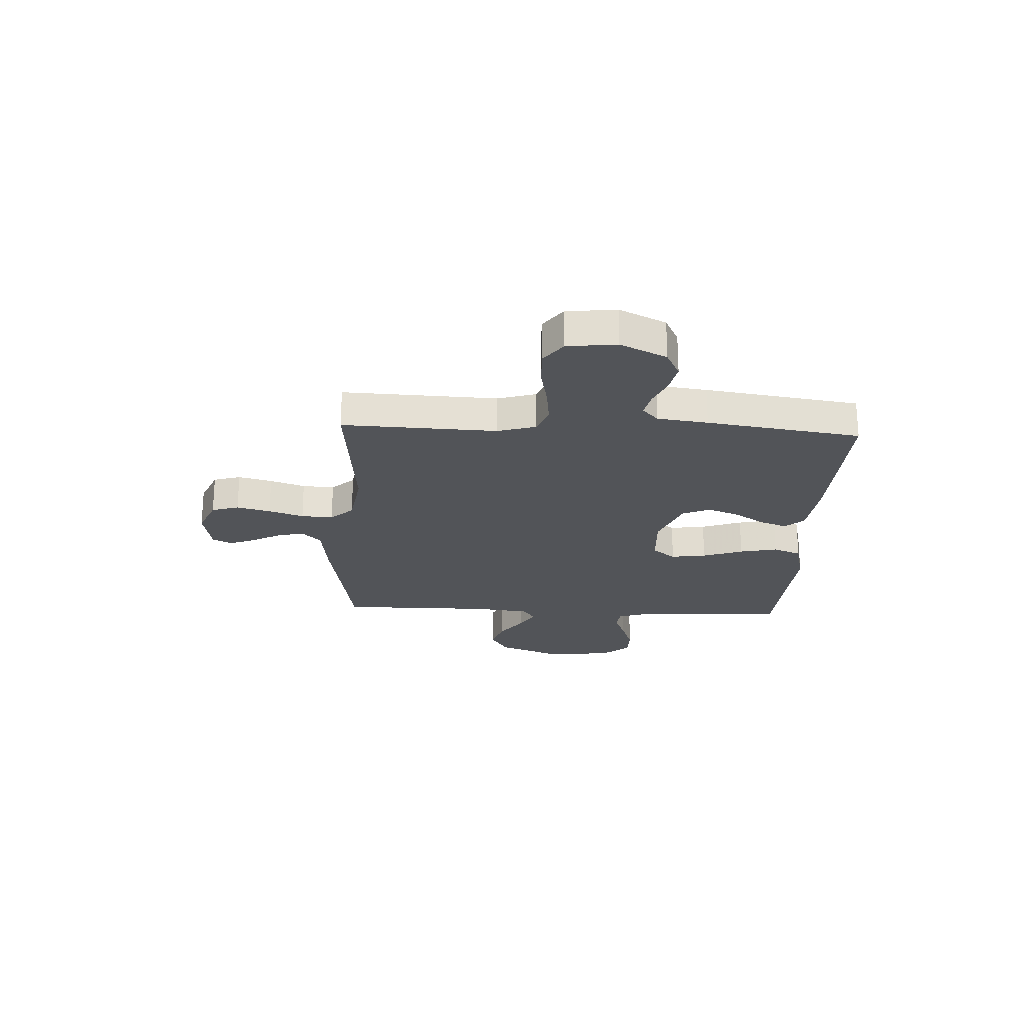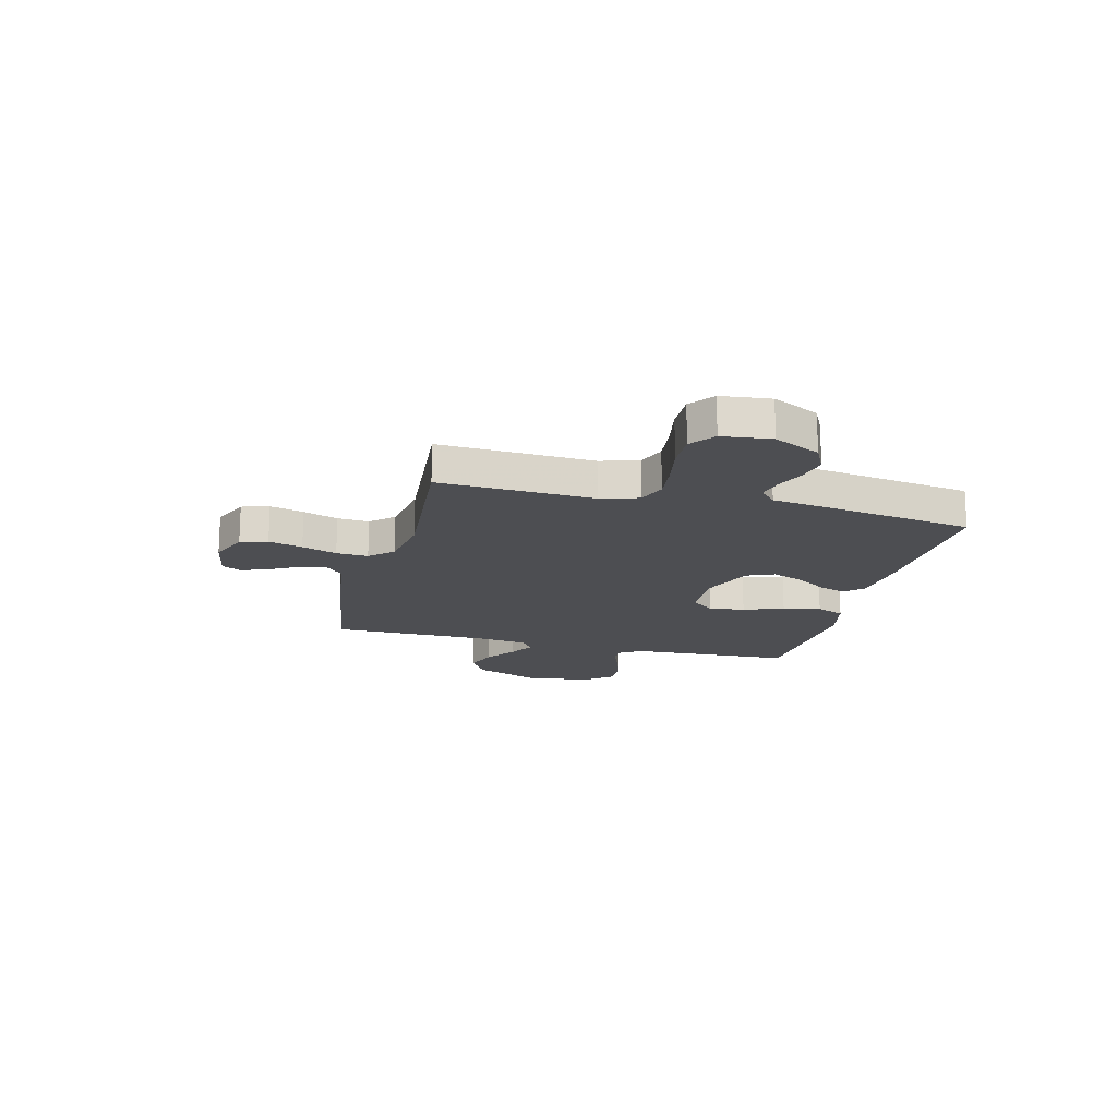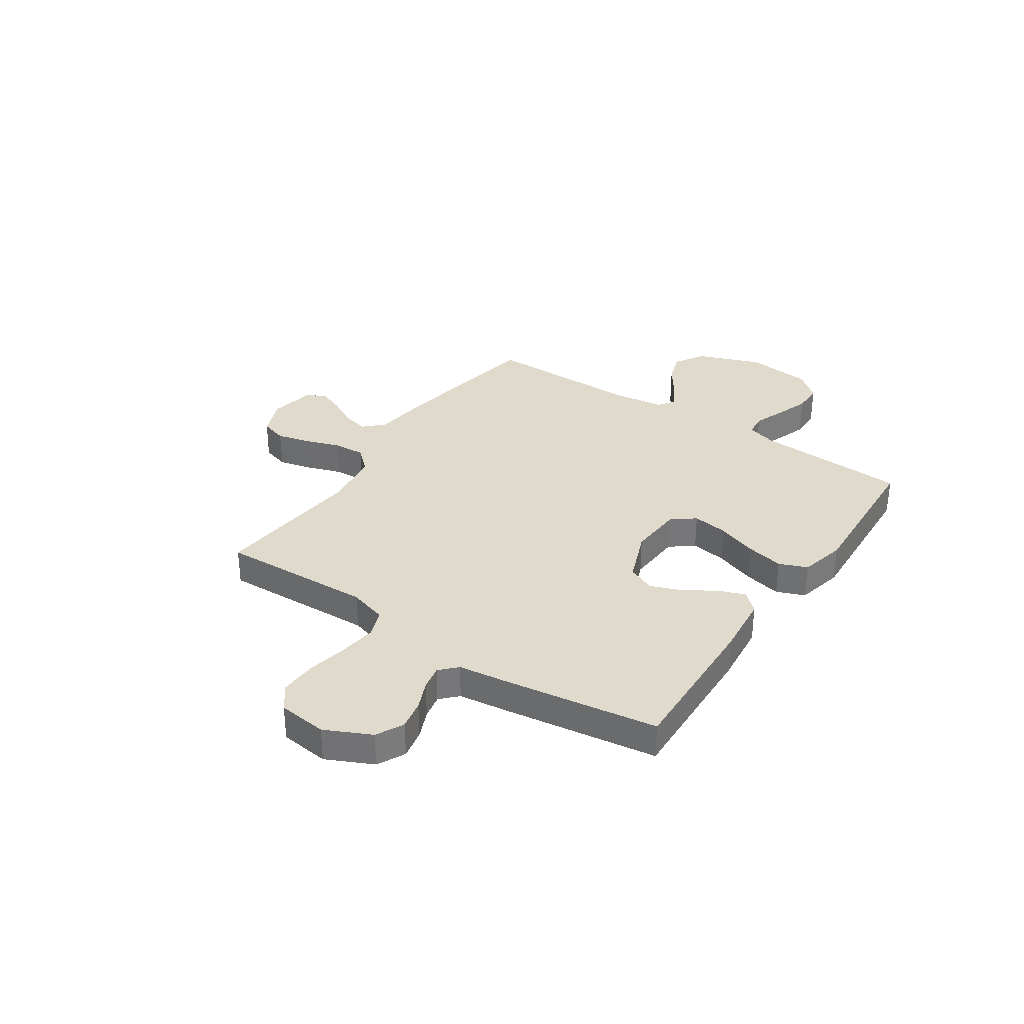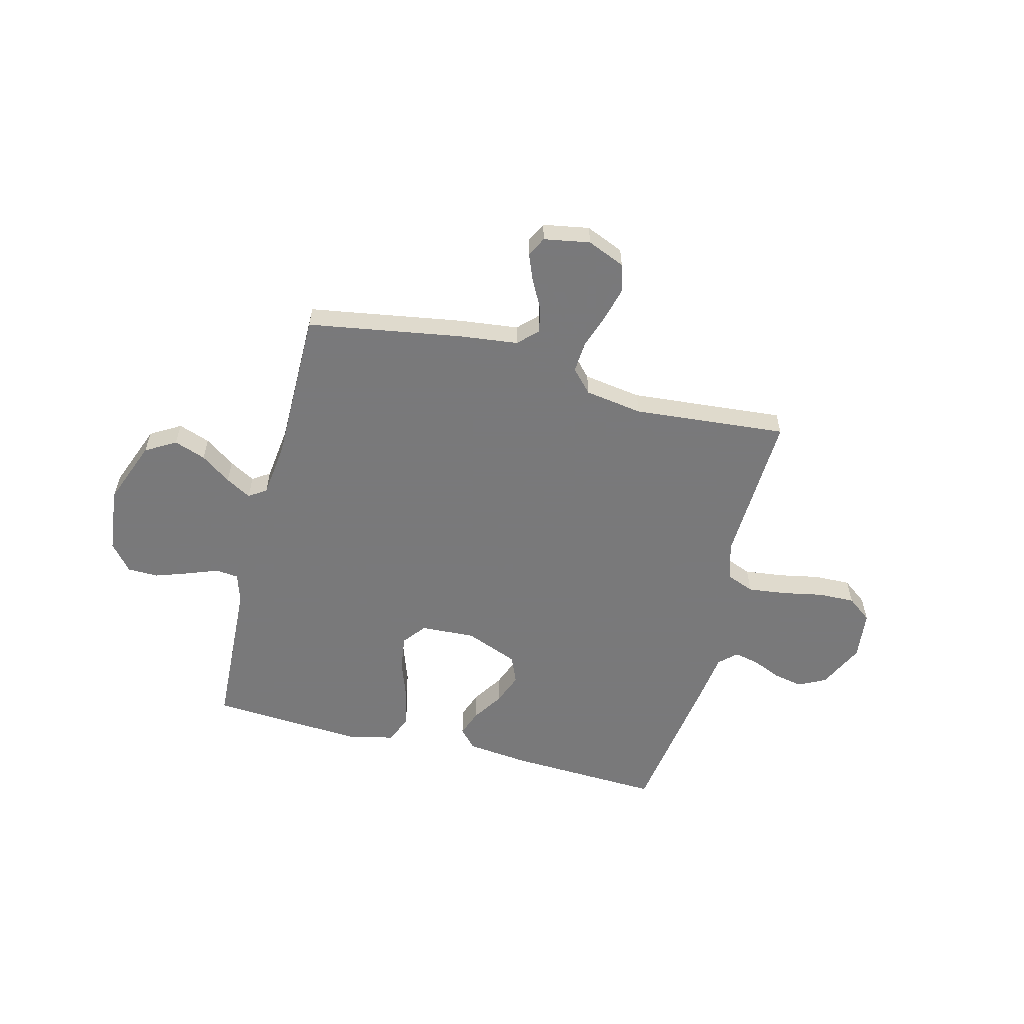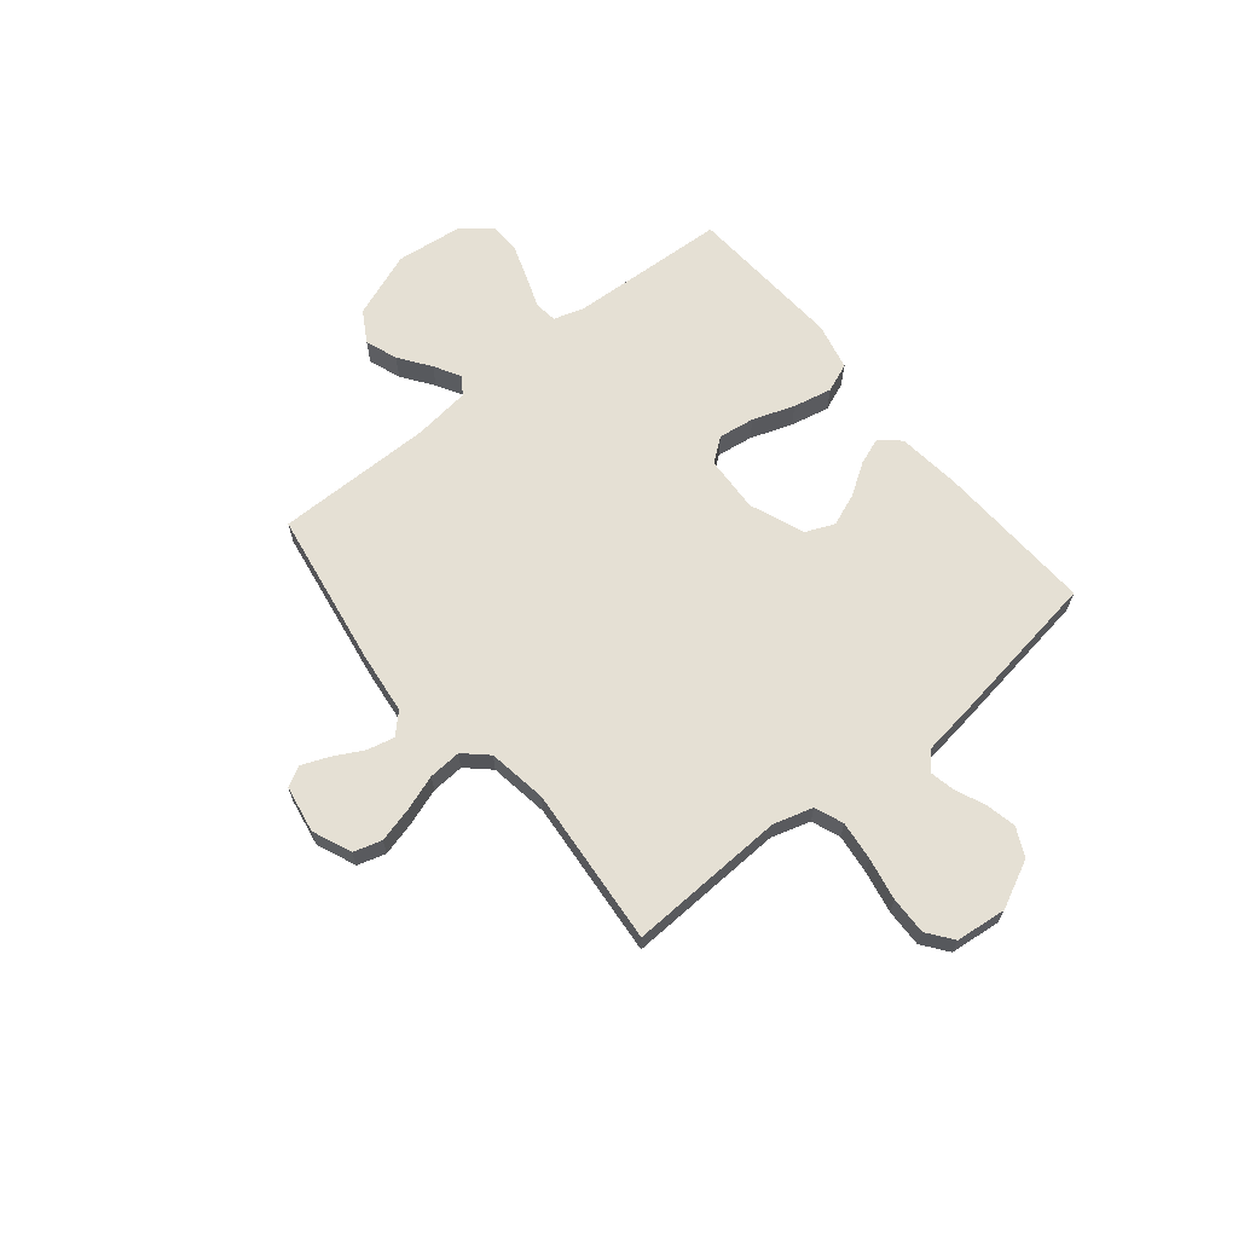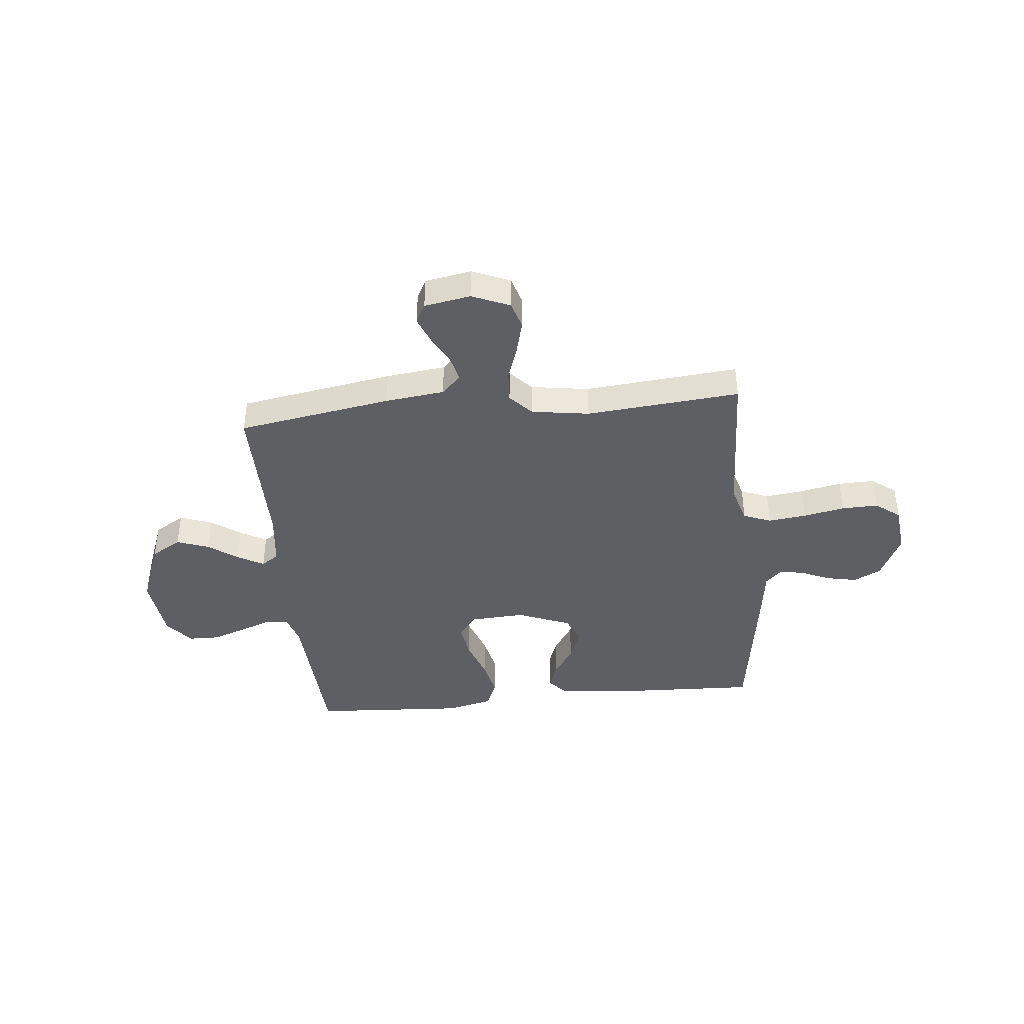
<metadata>
{"format":"obj","ext":"obj","renderer":"f3d","projection":"perspective","resolution":1024,"background":"white","views":[{"elev":-23.2,"azim":87.2,"up":"+Y"},{"elev":-17.1,"azim":75.5,"up":"+Y"},{"elev":33.1,"azim":124.1,"up":"+Y"},{"elev":-57.8,"azim":-14.4,"up":"+Y"},{"elev":65.3,"azim":50.6,"up":"+Y"},{"elev":-41.0,"azim":5.7,"up":"+Y"}]}
</metadata>
<code>
v 0.5 0.07 0.5
v 0.488 0.07 0.2
v 0.51 0.07 0.126
v 0.564 0.07 0.105
v 0.639 0.07 0.114
v 0.719 0.07 0.13
v 0.79 0.07 0.132
v 0.838 0.07 0.096
v 0.849 0.07 0
v 0.806 0.07 -0.09
v 0.752 0.07 -0.117
v 0.694 0.07 -0.105
v 0.638 0.07 -0.081
v 0.59 0.07 -0.071
v 0.557 0.07 -0.102
v 0.544 0.07 -0.2
v 0.5 0.07 -0.5
v 0.2 0.07 -0.488
v 0.079 0.07 -0.475
v 0.045 0.07 -0.438
v 0.064 0.07 -0.386
v 0.103 0.07 -0.326
v 0.127 0.07 -0.264
v 0.104 0.07 -0.21
v 0 0.07 -0.169
v -0.107 0.07 -0.175
v -0.142 0.07 -0.22
v -0.132 0.07 -0.289
v -0.104 0.07 -0.368
v -0.088 0.07 -0.442
v -0.11 0.07 -0.497
v -0.2 0.07 -0.518
v -0.5 0.07 -0.5
v -0.516 0.07 -0.2
v -0.534 0.07 -0.142
v -0.578 0.07 -0.137
v -0.639 0.07 -0.16
v -0.705 0.07 -0.183
v -0.765 0.07 -0.182
v -0.809 0.07 -0.129
v -0.824 0.07 0
v -0.776 0.07 0.126
v -0.717 0.07 0.161
v -0.655 0.07 0.139
v -0.596 0.07 0.097
v -0.546 0.07 0.069
v -0.512 0.07 0.092
v -0.499 0.07 0.2
v -0.5 0.07 0.5
v -0.2 0.07 0.55
v -0.084 0.07 0.564
v -0.047 0.07 0.601
v -0.059 0.07 0.652
v -0.089 0.07 0.708
v -0.11 0.07 0.76
v -0.09 0.07 0.798
v 0 0.07 0.814
v 0.074 0.07 0.783
v 0.09 0.07 0.73
v 0.073 0.07 0.664
v 0.05 0.07 0.596
v 0.046 0.07 0.534
v 0.087 0.07 0.49
v 0.2 0.07 0.473
v 0.5 0 0.5
v 0.488 0 0.2
v 0.51 0 0.126
v 0.564 0 0.105
v 0.639 0 0.114
v 0.719 0 0.13
v 0.79 0 0.132
v 0.838 0 0.096
v 0.849 0 0
v 0.806 0 -0.09
v 0.752 0 -0.117
v 0.694 0 -0.105
v 0.638 0 -0.081
v 0.59 0 -0.071
v 0.557 0 -0.102
v 0.544 0 -0.2
v 0.5 0 -0.5
v 0.2 0 -0.488
v 0.079 0 -0.475
v 0.045 0 -0.438
v 0.064 0 -0.386
v 0.103 0 -0.326
v 0.127 0 -0.264
v 0.104 0 -0.21
v 0 0 -0.169
v -0.107 0 -0.175
v -0.142 0 -0.22
v -0.132 0 -0.289
v -0.104 0 -0.368
v -0.088 0 -0.442
v -0.11 0 -0.497
v -0.2 0 -0.518
v -0.5 0 -0.5
v -0.516 0 -0.2
v -0.534 0 -0.142
v -0.578 0 -0.137
v -0.639 0 -0.16
v -0.705 0 -0.183
v -0.765 0 -0.182
v -0.809 0 -0.129
v -0.824 0 0
v -0.776 0 0.126
v -0.717 0 0.161
v -0.655 0 0.139
v -0.596 0 0.097
v -0.546 0 0.069
v -0.512 0 0.092
v -0.499 0 0.2
v -0.5 0 0.5
v -0.2 0 0.55
v -0.084 0 0.564
v -0.047 0 0.601
v -0.059 0 0.652
v -0.089 0 0.708
v -0.11 0 0.76
v -0.09 0 0.798
v 0 0 0.814
v 0.074 0 0.783
v 0.09 0 0.73
v 0.073 0 0.664
v 0.05 0 0.596
v 0.046 0 0.534
v 0.087 0 0.49
v 0.2 0 0.473
f 59 60 61
f 58 59 61
f 57 58 61
f 56 57 61
f 55 56 61
f 54 55 61
f 53 54 61
f 52 53 61 62
f 51 52 62 63
f 50 51 63
f 49 50 63
f 48 49 63
f 43 44 45
f 42 43 45
f 41 42 45
f 40 41 45
f 39 40 45
f 38 39 45
f 37 38 45
f 36 37 45
f 35 36 45 46
f 34 35 46 47
f 34 47 48
f 33 34 48
f 32 33 48
f 31 32 48
f 30 31 48
f 29 30 48
f 28 29 48
f 20 21 22
f 19 20 22
f 18 19 22
f 17 18 22
f 16 17 22
f 15 16 22
f 14 15 22 23
f 11 12 13
f 10 11 13
f 9 10 13
f 8 9 13
f 7 8 13
f 6 7 13
f 5 6 13
f 4 5 13 14
f 14 23 24
f 4 14 24
f 3 4 24
f 64 1 2
f 3 24 25
f 2 3 25
f 64 2 25
f 63 64 25
f 48 63 25 26
f 27 28 48
f 26 27 48
f 125 124 123
f 125 123 122
f 125 122 121
f 125 121 120
f 125 120 119
f 125 119 118
f 125 118 117
f 126 125 117 116
f 127 126 116 115
f 127 115 114
f 127 114 113
f 127 113 112
f 109 108 107
f 109 107 106
f 109 106 105
f 109 105 104
f 109 104 103
f 109 103 102
f 109 102 101
f 109 101 100
f 110 109 100 99
f 111 110 99 98
f 112 111 98
f 112 98 97
f 112 97 96
f 112 96 95
f 112 95 94
f 112 94 93
f 112 93 92
f 86 85 84
f 86 84 83
f 86 83 82
f 86 82 81
f 86 81 80
f 86 80 79
f 87 86 79 78
f 77 76 75
f 77 75 74
f 77 74 73
f 77 73 72
f 77 72 71
f 77 71 70
f 77 70 69
f 78 77 69 68
f 88 87 78
f 88 78 68
f 88 68 67
f 66 65 128
f 89 88 67
f 89 67 66
f 89 66 128
f 89 128 127
f 90 89 127 112
f 112 92 91
f 112 91 90
f 1 65 66 2
f 2 66 67 3
f 3 67 68 4
f 4 68 69 5
f 5 69 70 6
f 6 70 71 7
f 7 71 72 8
f 8 72 73 9
f 9 73 74 10
f 10 74 75 11
f 11 75 76 12
f 12 76 77 13
f 13 77 78 14
f 14 78 79 15
f 15 79 80 16
f 16 80 81 17
f 17 81 82 18
f 18 82 83 19
f 19 83 84 20
f 20 84 85 21
f 21 85 86 22
f 22 86 87 23
f 23 87 88 24
f 24 88 89 25
f 25 89 90 26
f 26 90 91 27
f 27 91 92 28
f 28 92 93 29
f 29 93 94 30
f 30 94 95 31
f 31 95 96 32
f 32 96 97 33
f 33 97 98 34
f 34 98 99 35
f 35 99 100 36
f 36 100 101 37
f 37 101 102 38
f 38 102 103 39
f 39 103 104 40
f 40 104 105 41
f 41 105 106 42
f 42 106 107 43
f 43 107 108 44
f 44 108 109 45
f 45 109 110 46
f 46 110 111 47
f 47 111 112 48
f 48 112 113 49
f 49 113 114 50
f 50 114 115 51
f 51 115 116 52
f 52 116 117 53
f 53 117 118 54
f 54 118 119 55
f 55 119 120 56
f 56 120 121 57
f 57 121 122 58
f 58 122 123 59
f 59 123 124 60
f 60 124 125 61
f 61 125 126 62
f 62 126 127 63
f 63 127 128 64
f 64 128 65 1

</code>
